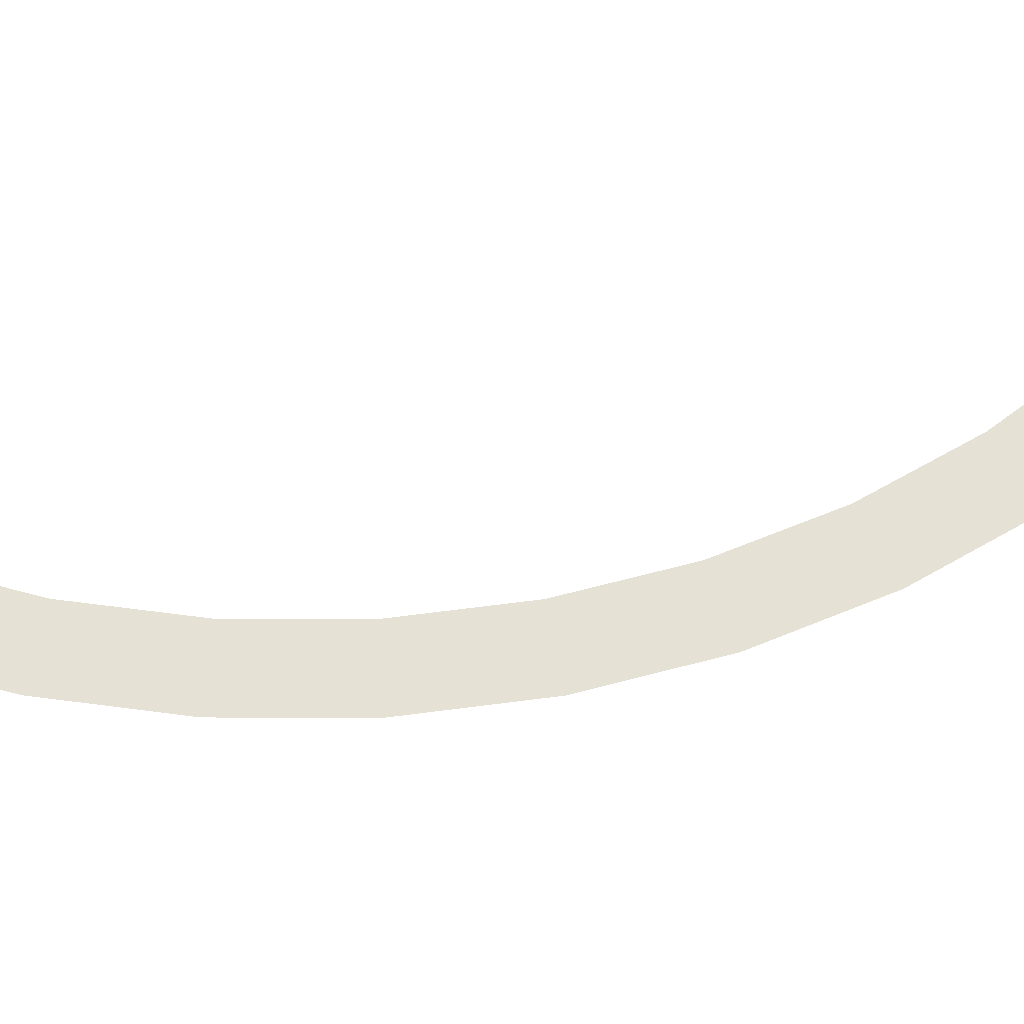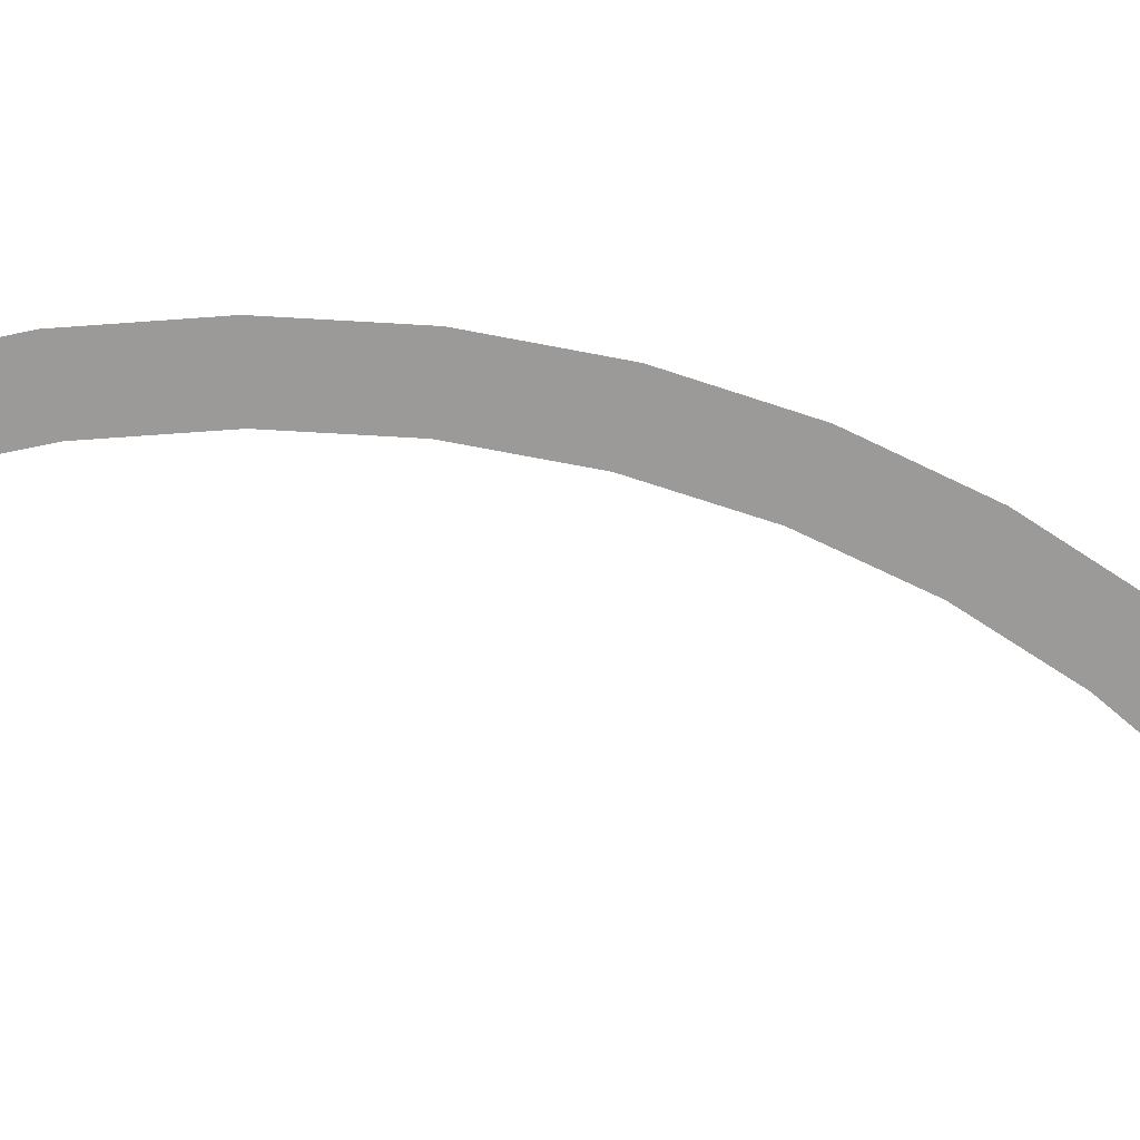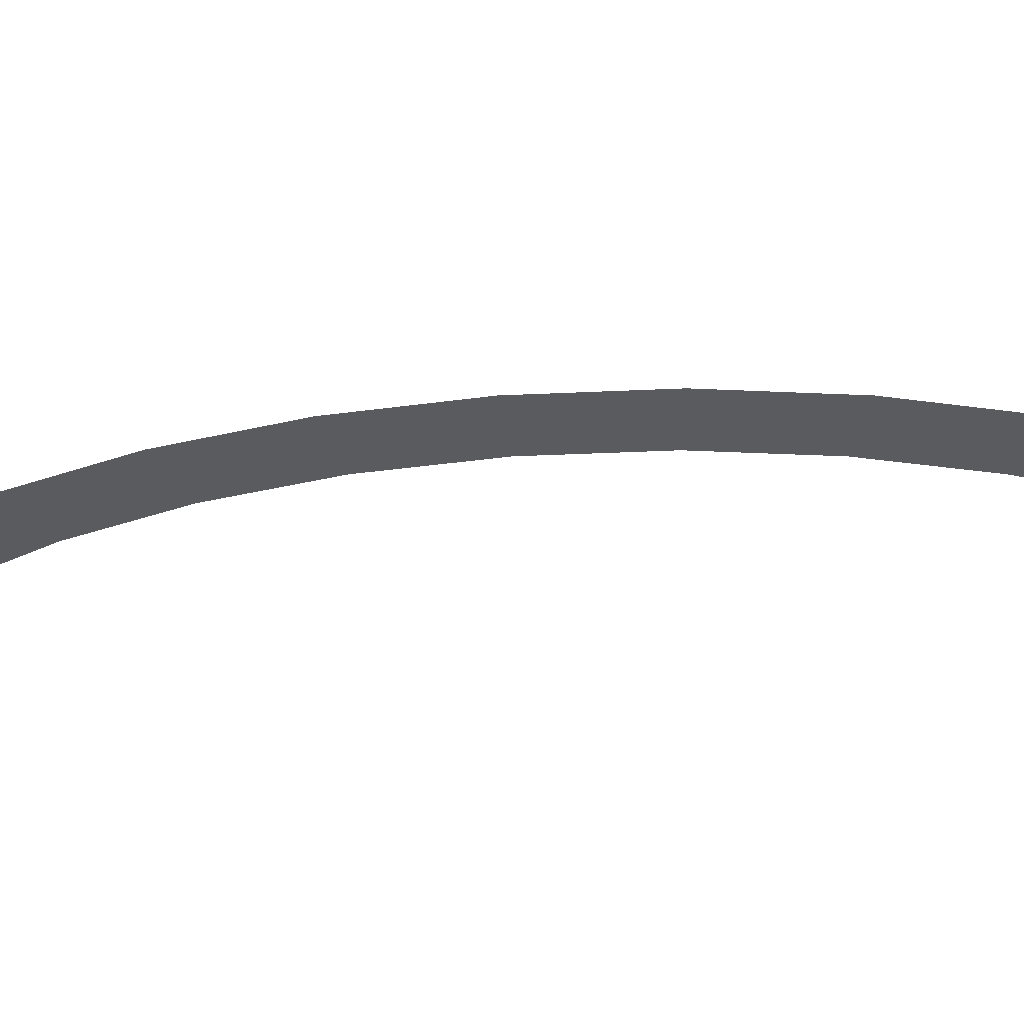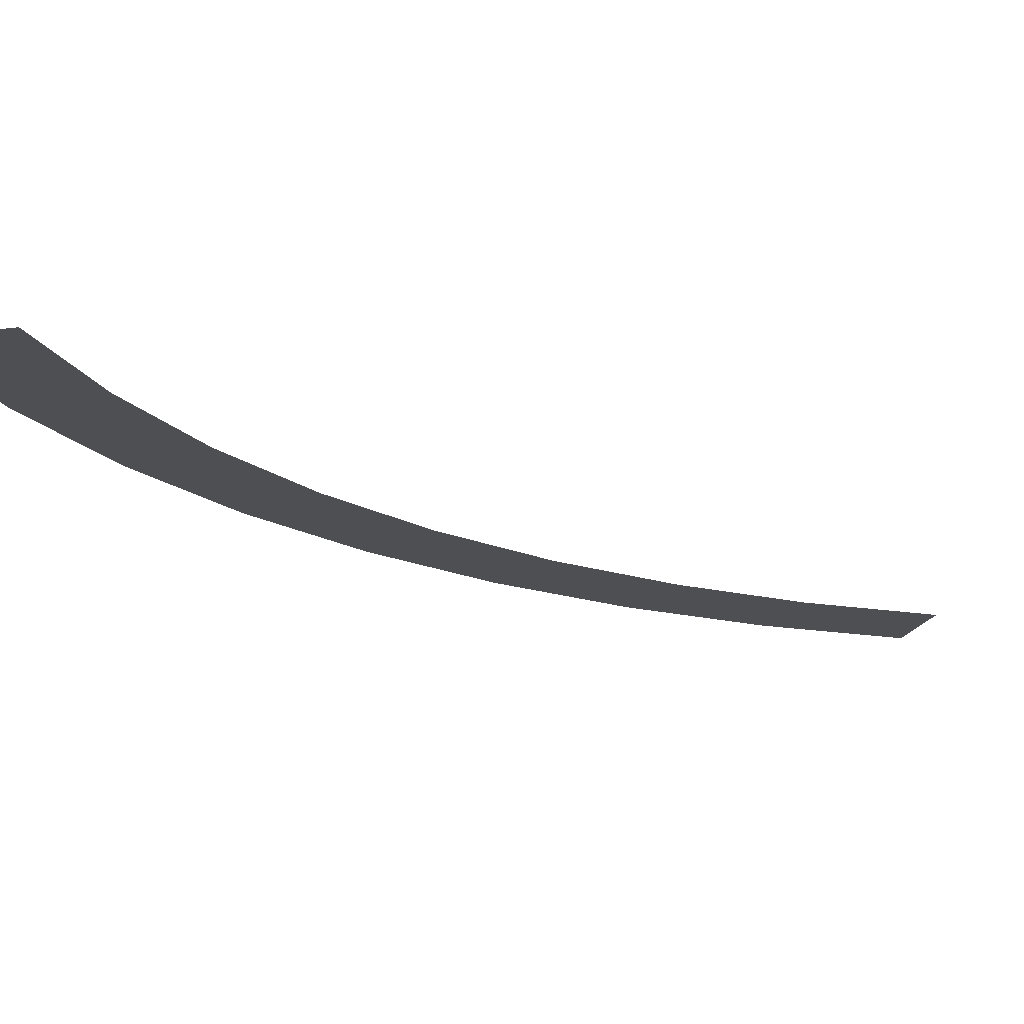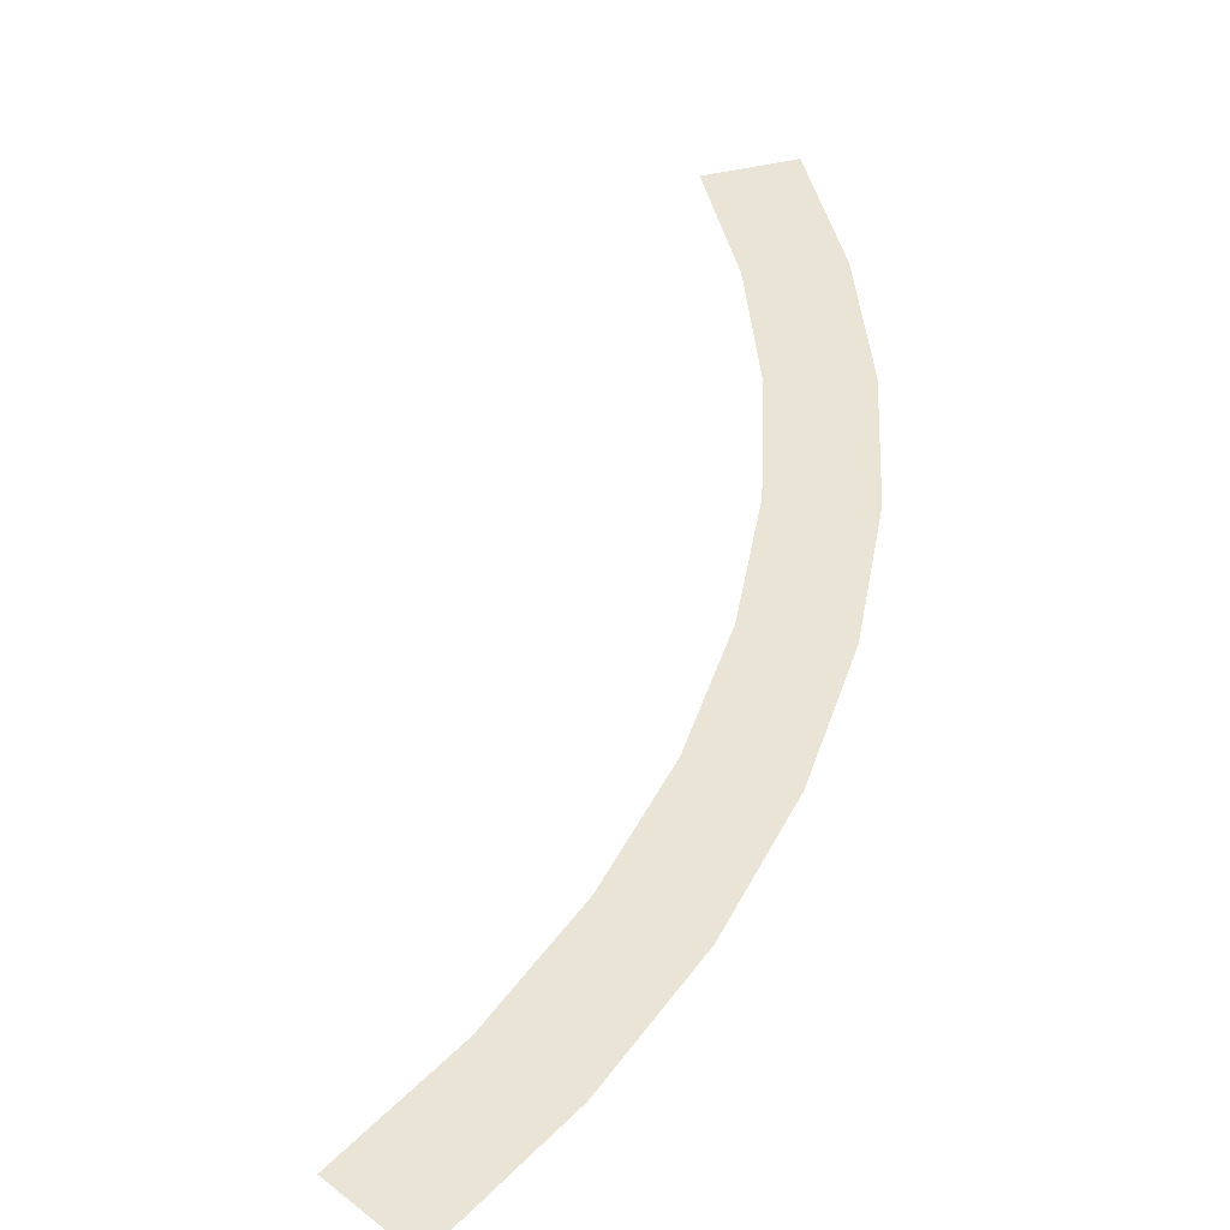
<metadata>
{"format":"obj","ext":"obj","renderer":"f3d","projection":"perspective","resolution":1024,"background":"white","views":[{"elev":64.3,"azim":48.8,"up":"+Y"},{"elev":-69.3,"azim":45.4,"up":"+Y"},{"elev":-32.4,"azim":67.5,"up":"+Y"},{"elev":-17.9,"azim":-164.6,"up":"+Y"},{"elev":42.6,"azim":-16.5,"up":"+Y"}]}
</metadata>
<code>
v 0.65 0 0
v 0.6444 0 0.08482
v 0.5948 0 0.0783
v 0.6 0 0
v 0.6444 0 0.08482
v 0.6278 0 0.1682
v 0.5795 0 0.1553
v 0.5948 0 0.0783
v 0.6278 0 0.1682
v 0.6005 0 0.2488
v 0.5543 0 0.2296
v 0.5795 0 0.1553
v 0.6005 0 0.2488
v 0.5629 0 0.325
v 0.5196 0 0.3
v 0.5543 0 0.2296
v 0.5629 0 0.325
v 0.5157 0 0.3957
v 0.476 0 0.3653
v 0.5196 0 0.3
v 0.5157 0 0.3957
v 0.4596 0 0.4596
v 0.4243 0 0.4243
v 0.476 0 0.3653
v 0.4596 0 0.4596
v 0.3957 0 0.5157
v 0.3653 0 0.476
v 0.4243 0 0.4243
v 0.3957 0 0.5157
v 0.325 0 0.5629
v 0.3 0 0.5196
v 0.3653 0 0.476
g mesh2278
f 1 2 3
f 3 4 1
f 5 6 7
f 7 8 5
f 9 10 11
f 11 12 9
f 13 14 15
f 15 16 13
f 17 18 19
f 19 20 17
f 21 22 23
f 23 24 21
f 25 26 27
f 27 28 25
f 29 30 31
f 31 32 29

</code>
